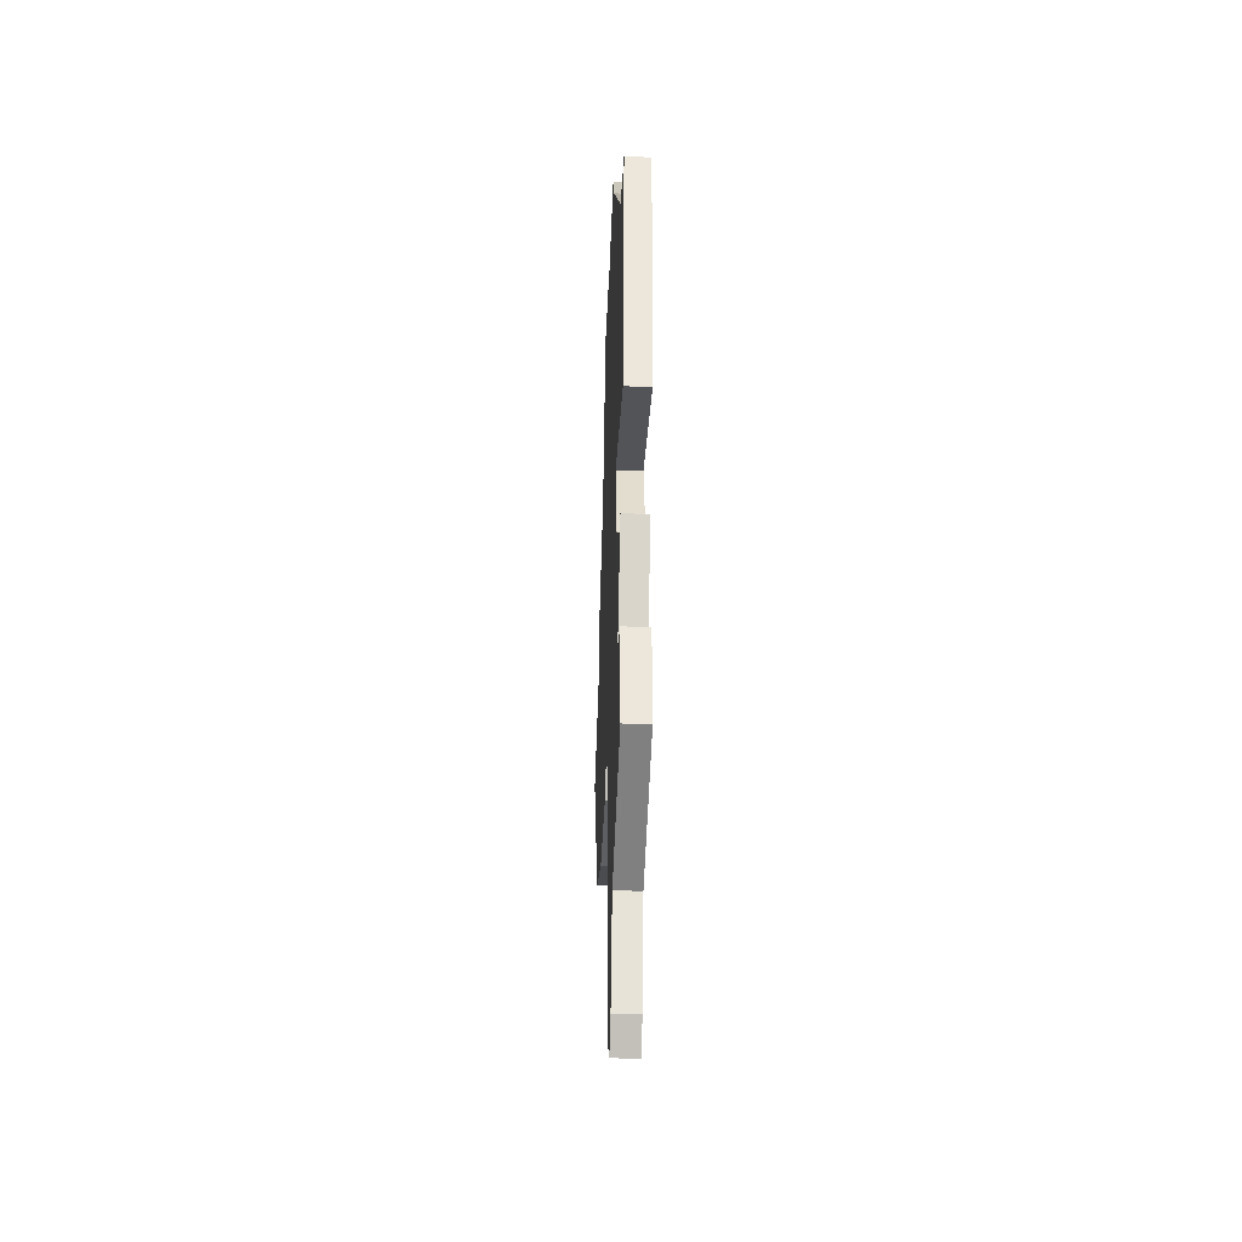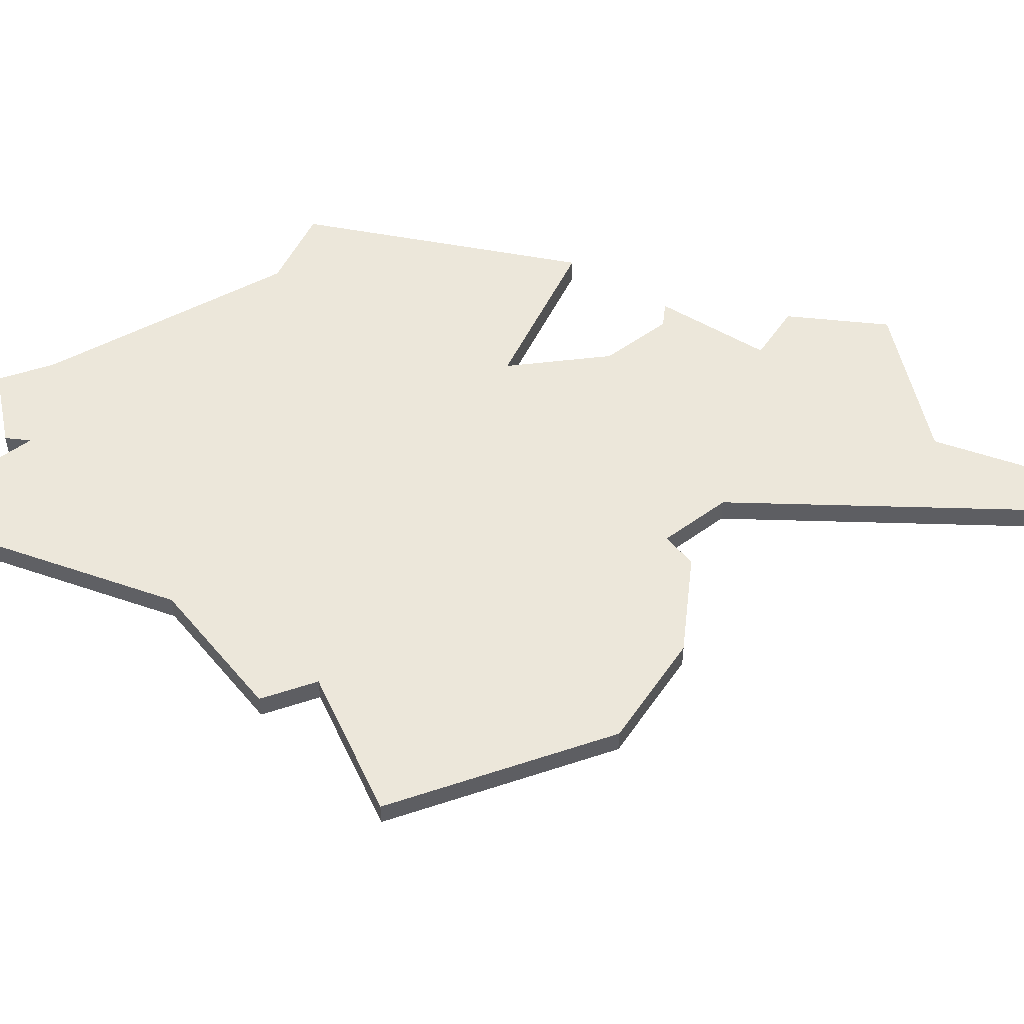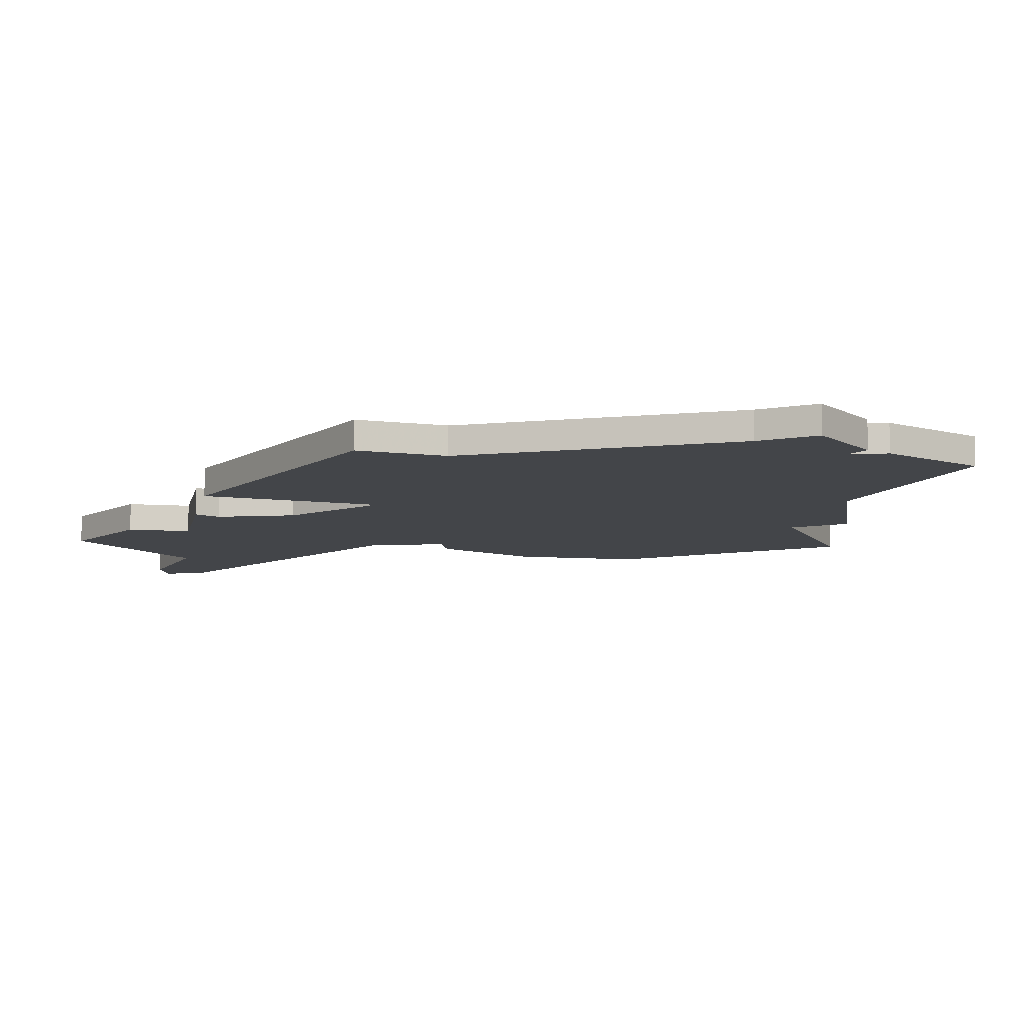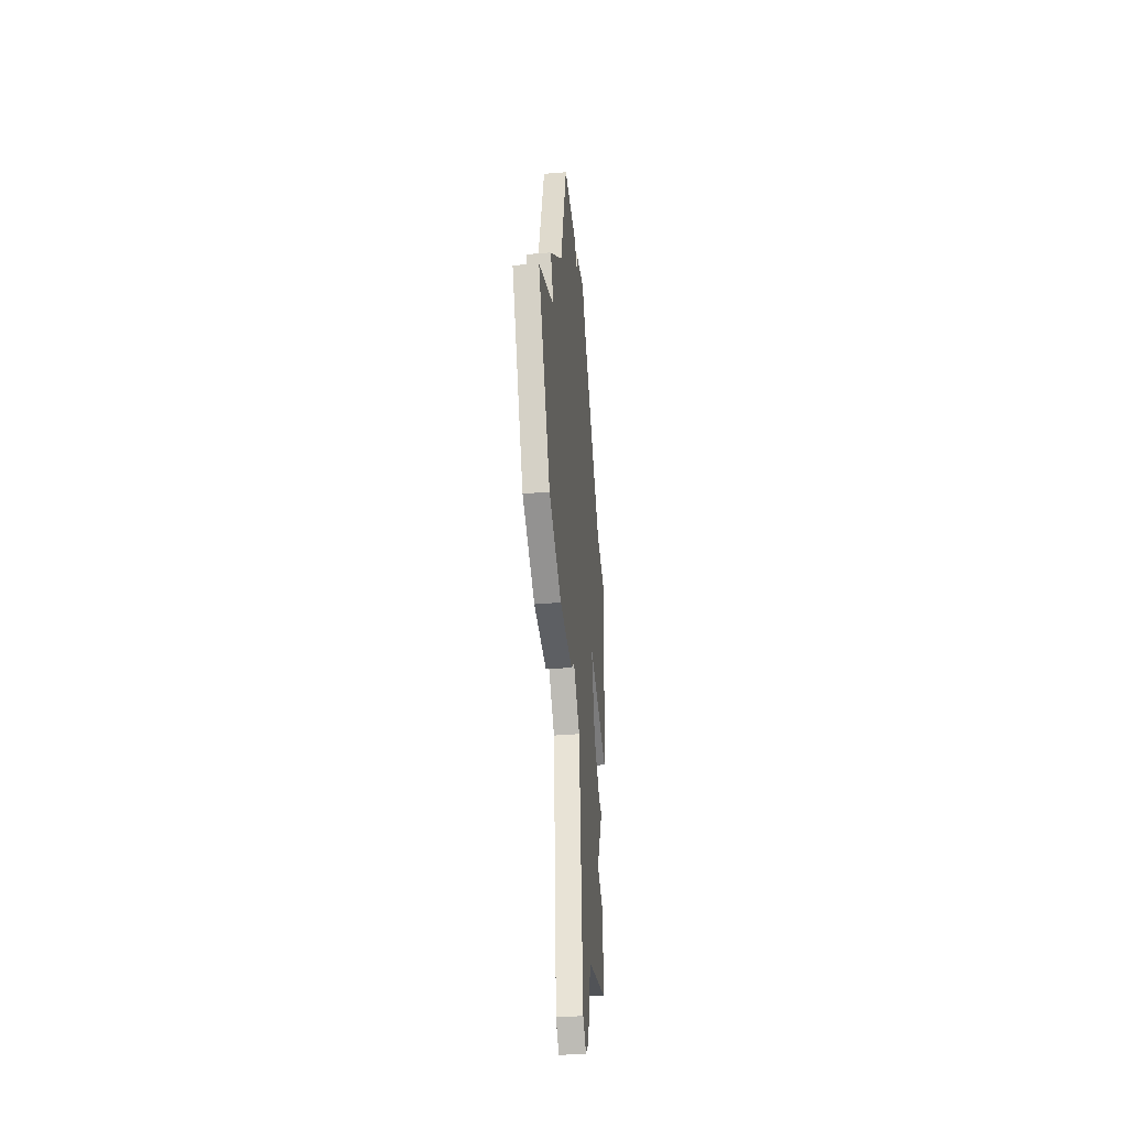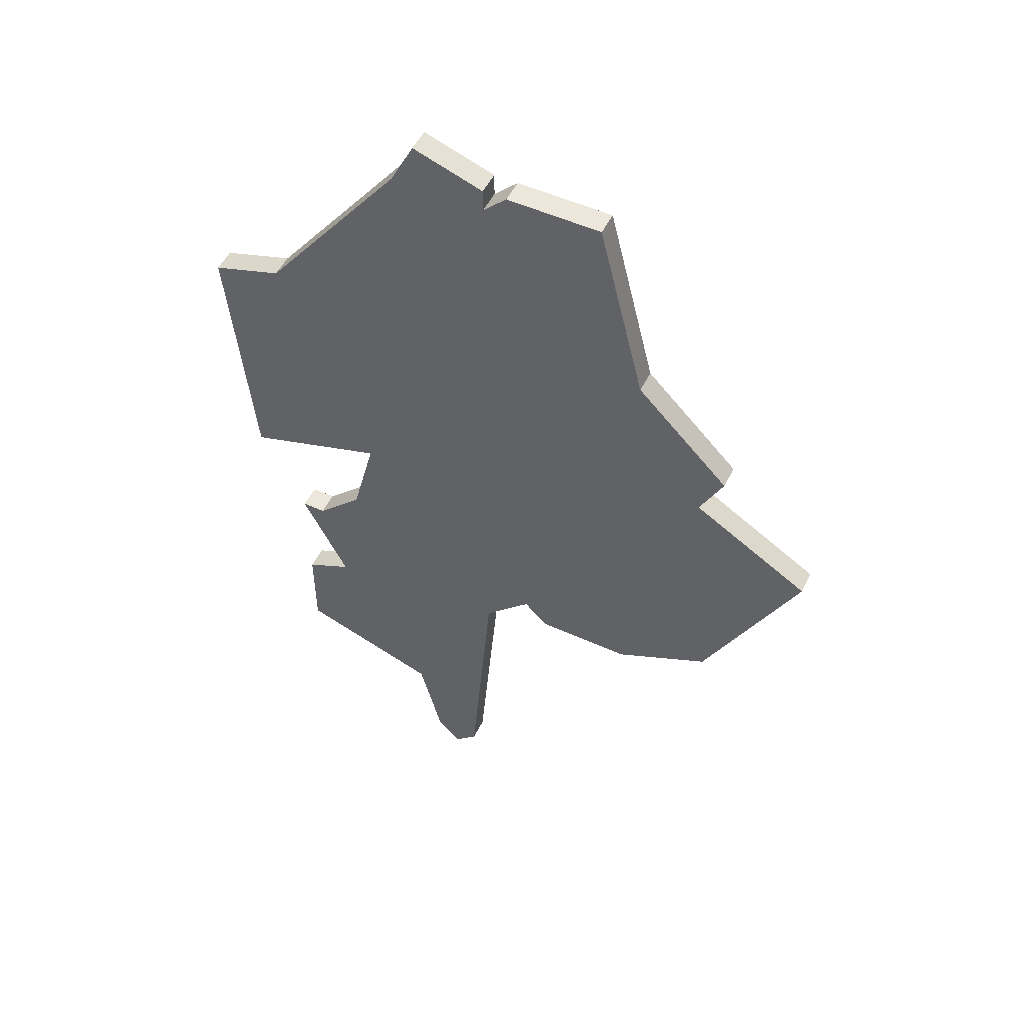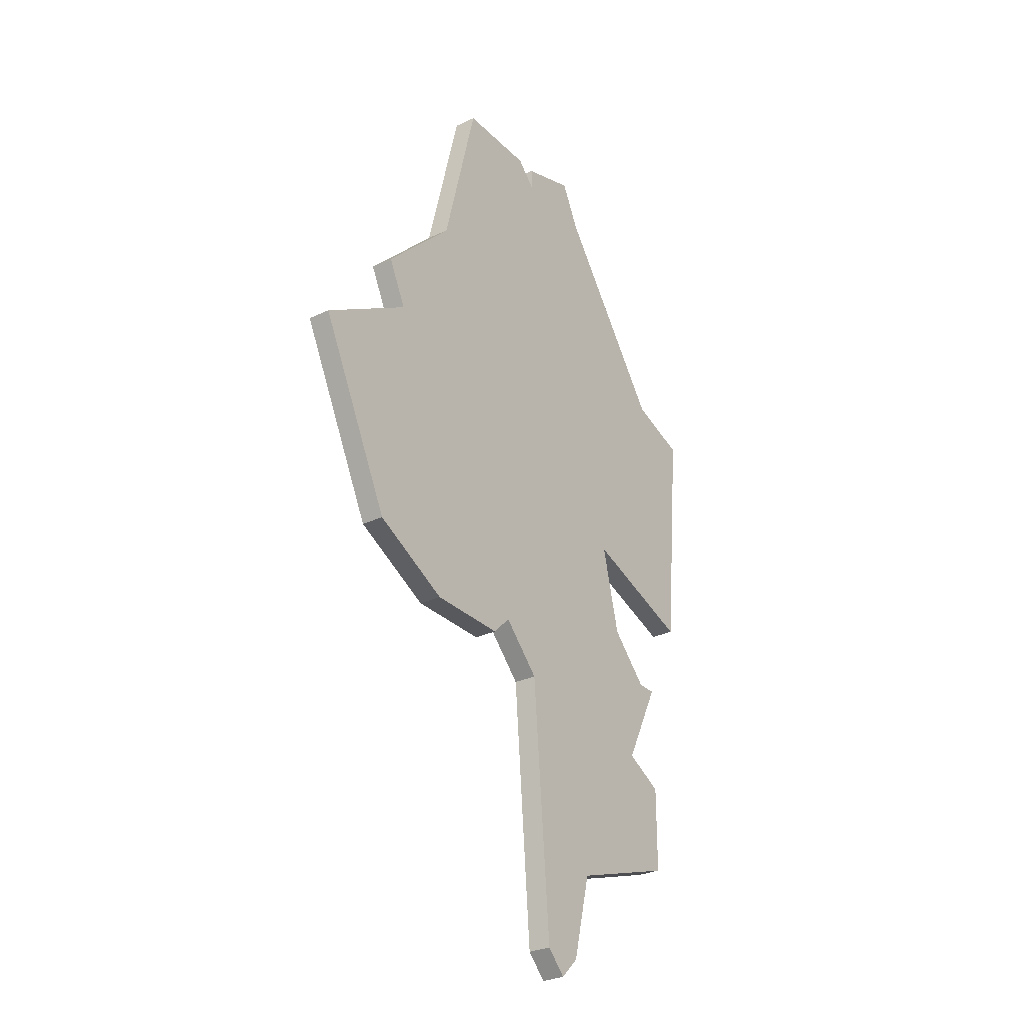
<metadata>
{"format":"obj","ext":"obj","renderer":"f3d","projection":"perspective","resolution":1024,"background":"white","views":[{"elev":-41.6,"azim":87.5,"up":"+Y"},{"elev":51.3,"azim":-83.4,"up":"+Z"},{"elev":-8.6,"azim":142.6,"up":"+Z"},{"elev":-40.3,"azim":-84.1,"up":"+Y"},{"elev":52.2,"azim":-153.9,"up":"+Y"},{"elev":-29.3,"azim":-55.0,"up":"+Y"}]}
</metadata>
<code>
v 4616 -859 0
v 4616 -859 1
v 4616 -831 0
v 4616 -831 1
v 4616 -832 0
v 4616 -832 1
v 4624 -860 0
v 4624 -860 1
v 4615 -831 0
v 4615 -831 1
v 4623 -854 0
v 4623 -854 1
v 4606 -845 0
v 4606 -845 1
v 4614 -857 0
v 4614 -857 1
v 4622 -850 0
v 4622 -850 1
v 4605 -843 0
v 4605 -843 1
v 4605 -856 0
v 4605 -856 1
v 4613 -858 0
v 4613 -858 1
v 4629 -841 0
v 4629 -841 1
v 4620 -832 0
v 4620 -832 1
v 4620 -867 0
v 4620 -867 1
v 4628 -852 0
v 4628 -852 1
v 4611 -831 0
v 4611 -831 1
v 4619 -871 0
v 4619 -871 1
v 4619 -830 0
v 4619 -830 1
v 4618 -872 0
v 4618 -872 1
v 4626 -861 0
v 4626 -861 1
v 4626 -856 0
v 4626 -856 1
v 4626 -840 0
v 4626 -840 1
v 4626 -865 0
v 4626 -865 1
v 4601 -848 0
v 4601 -848 1
v 4609 -839 0
v 4609 -839 1
v 4609 -858 0
v 4609 -858 1
v 4617 -871 0
v 4617 -871 1
v 4625 -856 0
v 4625 -856 1
f 49 13 21
f 21 13 53
f 1 15 11
f 53 15 23
f 15 13 17
f 53 13 15
f 51 13 19
f 17 13 51
f 9 5 33
f 51 33 5
f 37 5 3
f 5 45 51
f 55 1 29
f 55 29 35
f 7 29 1
f 7 41 47
f 1 11 7
f 7 57 43
f 29 7 47
f 57 7 11
f 27 45 5
f 11 15 17
f 27 5 37
f 51 45 17
f 31 17 25
f 25 17 45
f 55 35 39
f 22 14 50
f 54 14 22
f 12 16 2
f 24 16 54
f 18 14 16
f 16 14 54
f 20 14 52
f 52 14 18
f 34 6 10
f 6 34 52
f 4 6 38
f 52 46 6
f 30 2 56
f 36 30 56
f 2 30 8
f 48 42 8
f 8 12 2
f 44 58 8
f 48 8 30
f 12 8 58
f 6 46 28
f 18 16 12
f 38 6 28
f 18 46 52
f 26 18 32
f 46 18 26
f 40 36 56
f 38 28 37
f 37 28 27
f 4 38 3
f 3 38 37
f 6 4 5
f 5 4 3
f 10 6 9
f 9 6 5
f 34 10 33
f 33 10 9
f 52 34 51
f 51 34 33
f 20 52 19
f 19 52 51
f 14 20 13
f 13 20 19
f 50 14 49
f 49 14 13
f 22 50 21
f 21 50 49
f 54 22 53
f 53 22 21
f 24 54 23
f 23 54 53
f 16 24 15
f 15 24 23
f 2 16 1
f 1 16 15
f 56 2 55
f 55 2 1
f 40 56 39
f 39 56 55
f 36 40 35
f 35 40 39
f 30 36 29
f 29 36 35
f 48 30 47
f 47 30 29
f 42 48 41
f 41 48 47
f 8 42 7
f 7 42 41
f 44 8 43
f 43 8 7
f 58 44 57
f 57 44 43
f 12 58 11
f 11 58 57
f 18 12 17
f 17 12 11
f 32 18 31
f 31 18 17
f 26 32 25
f 25 32 31
f 28 46 27
f 27 46 45
f 46 26 45
f 45 26 25

</code>
